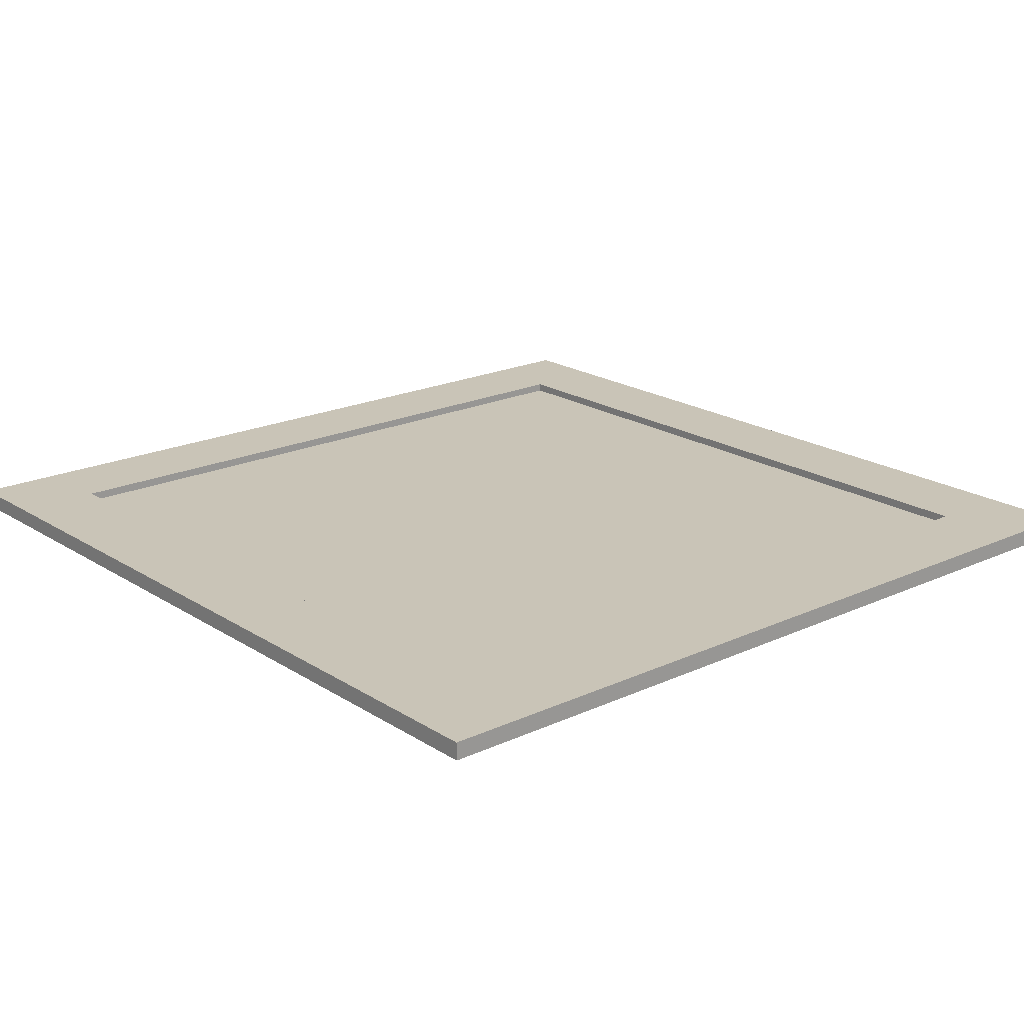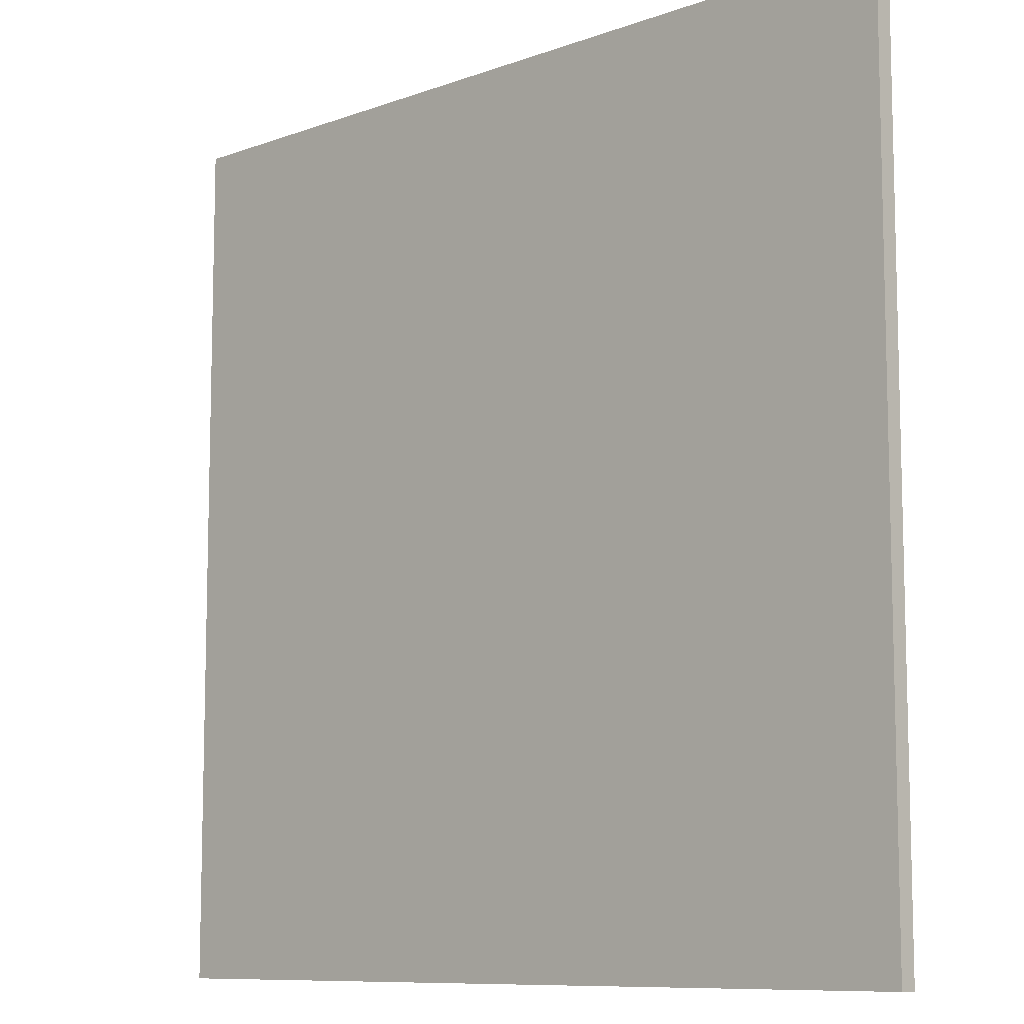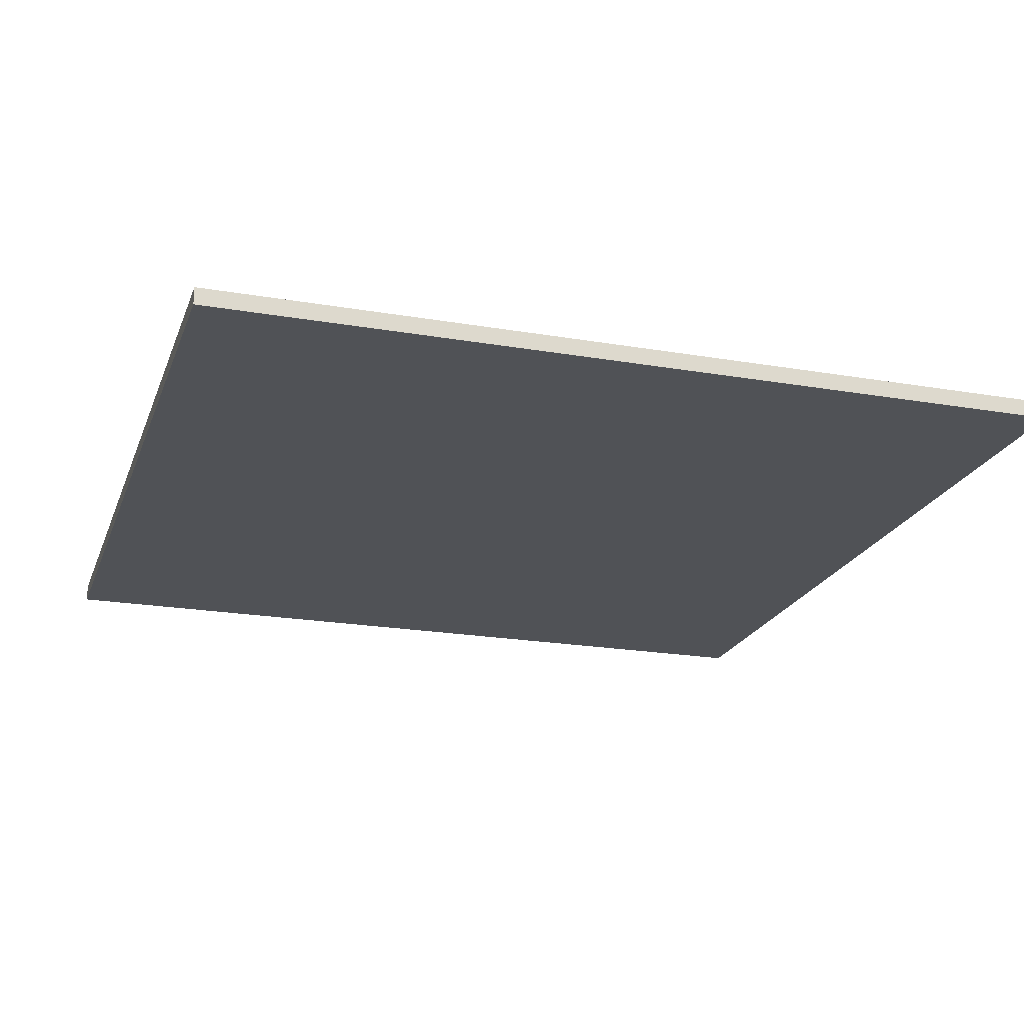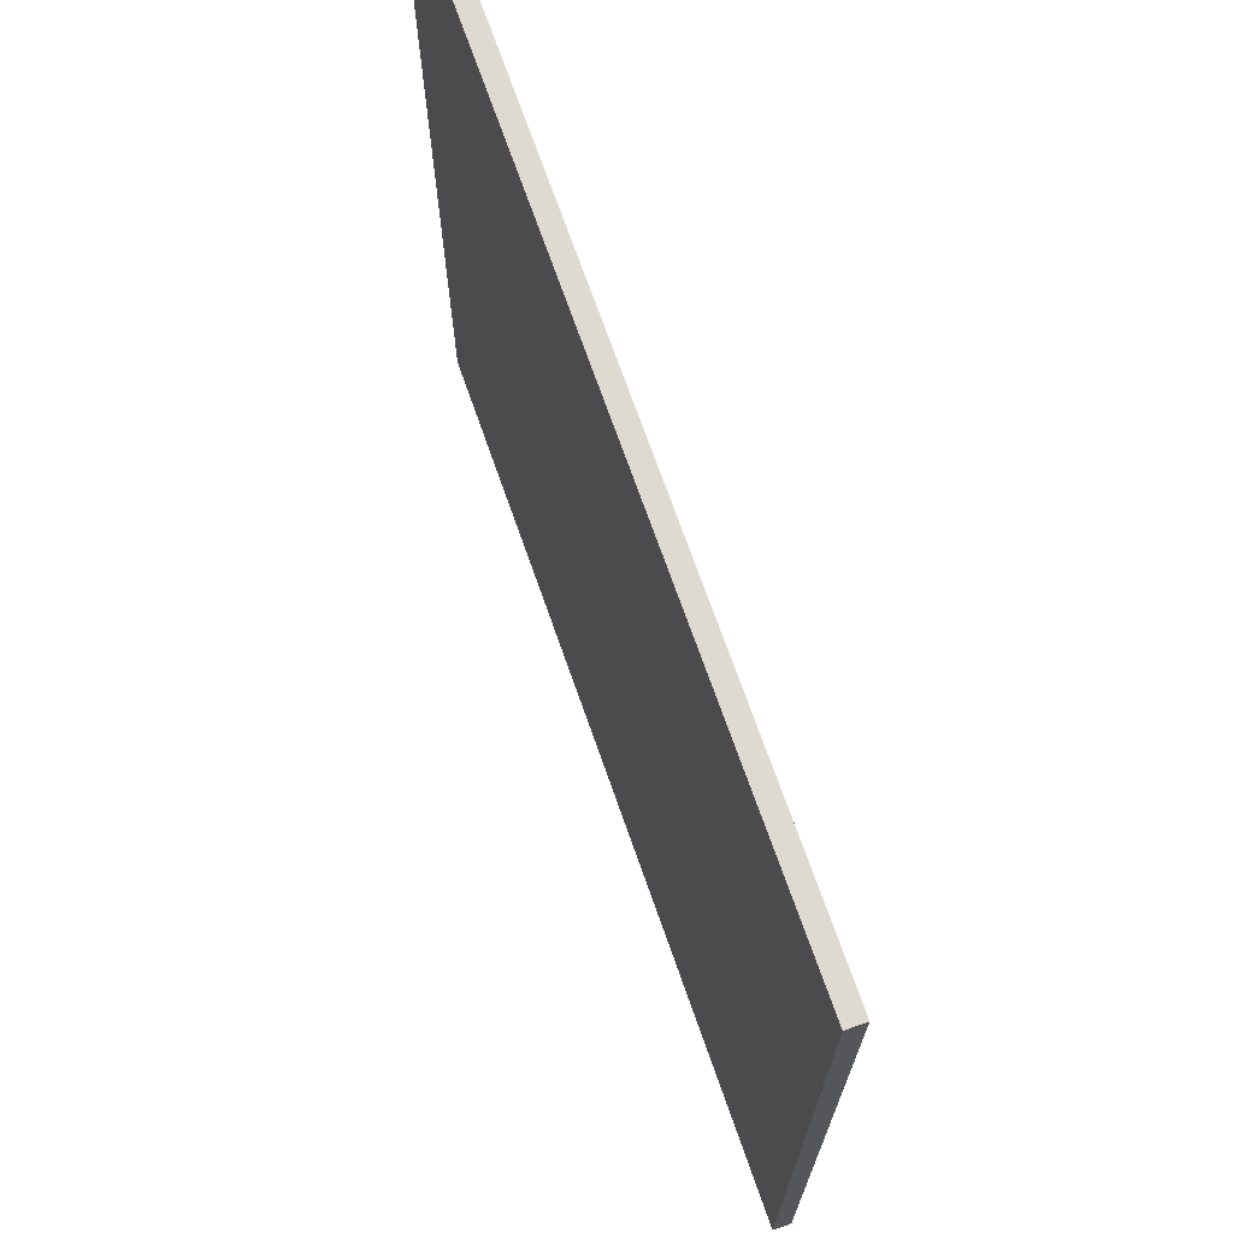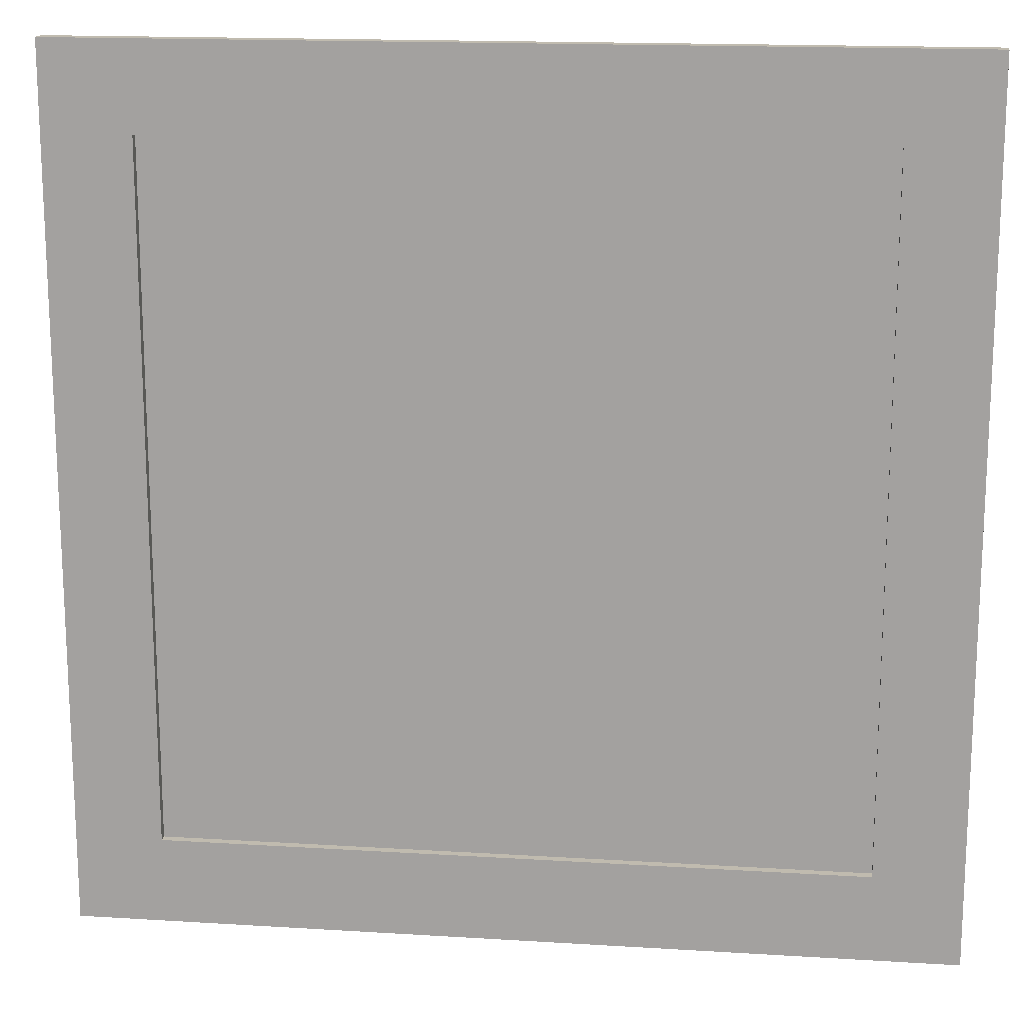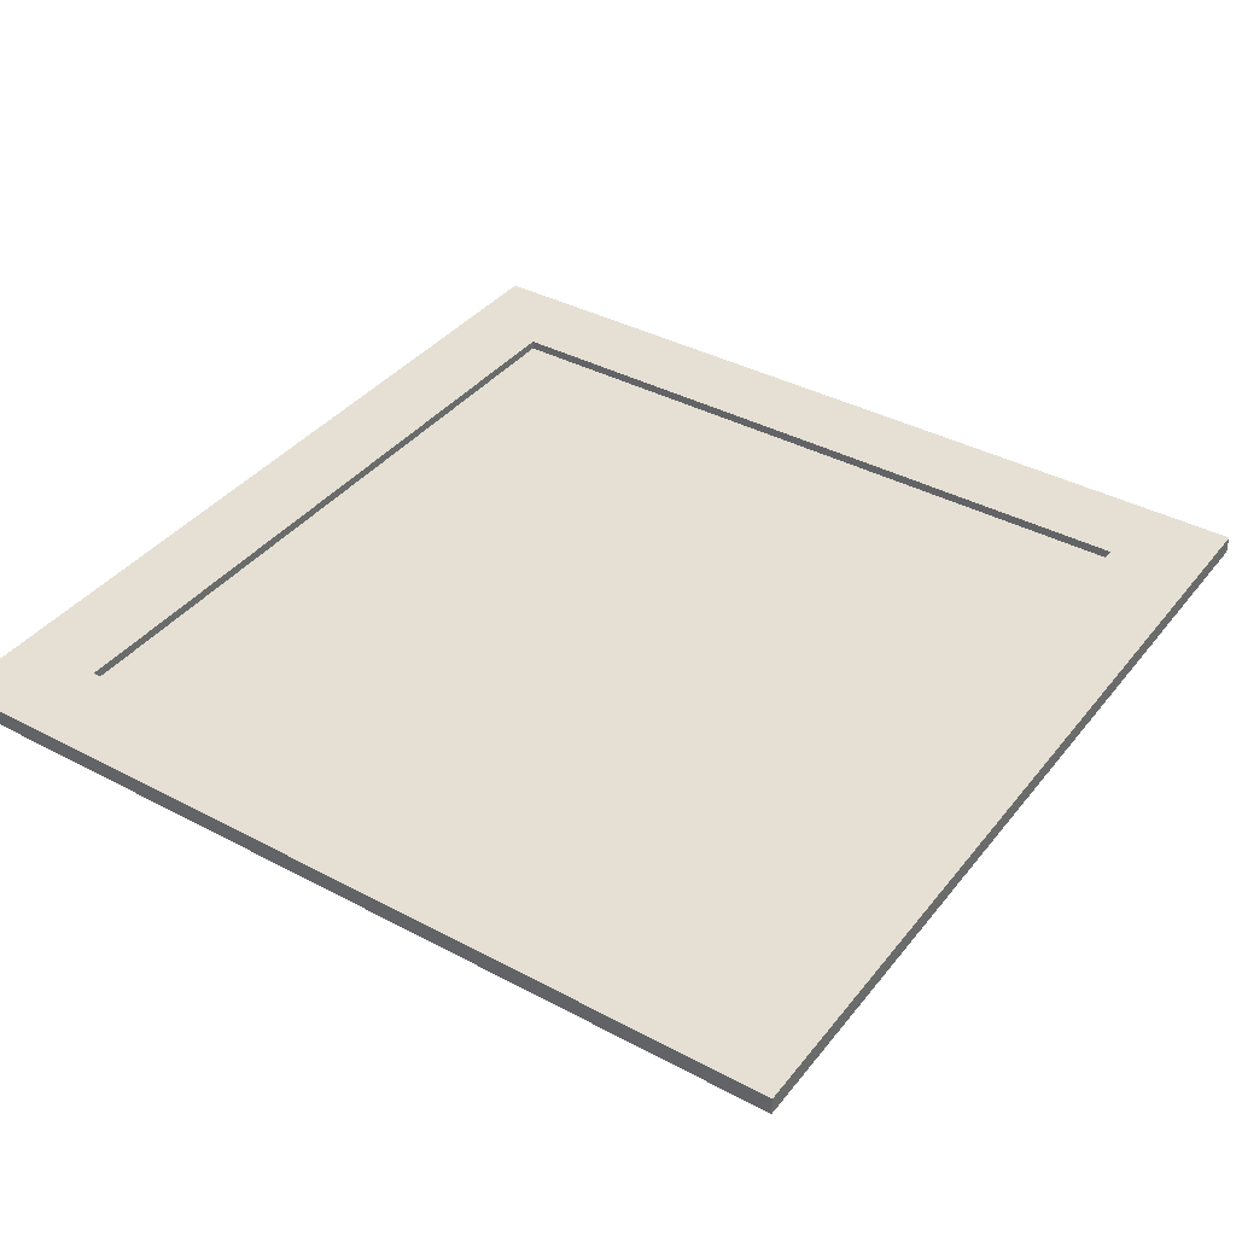
<metadata>
{"format":"obj","ext":"obj","renderer":"f3d","projection":"perspective","resolution":1024,"background":"white","views":[{"elev":19.9,"azim":-40.5,"up":"+Y"},{"elev":-9.4,"azim":43.8,"up":"+Z"},{"elev":-21.1,"azim":72.9,"up":"+Y"},{"elev":70.9,"azim":70.7,"up":"+Z"},{"elev":16.2,"azim":-172.7,"up":"+Z"},{"elev":38.1,"azim":34.0,"up":"+Y"}]}
</metadata>
<code>
g road_square
v -0.4 0.01 -0.4
v -0.4 0.02 -0.4
v 0.4 0.01 -0.4
v 0.4 0.02 -0.4
v -0.5 0 -0.5
v 0.5 0 -0.5
v -0.5 0.02 -0.5
v 0.5 0.02 -0.5
v 0.5 0 0.5
v -0.5 0 0.5
v 0.5 0.02 0.5
v -0.4 0.02 0.4
v 0.4 0.02 0.4
v -0.5 0.02 0.5
v -0.4 0.01 0.4
v 0.4 0.01 0.4
v 0.3 0.01 -0.3
v 0.3 0.01 0.3
v -0.3 0.01 -0.3
v -0.3 0.01 0.3
f 3 2 1
f 2 3 4
f 7 6 5
f 6 7 8
f 10 6 9
f 6 10 5
f 8 4 11
f 4 8 7
f 4 7 2
f 2 7 12
f 13 11 4
f 11 13 14
f 14 13 12
f 14 12 7
f 11 10 9
f 10 11 14
f 10 7 5
f 7 10 14
f 12 1 2
f 1 12 15
f 11 6 8
f 6 11 9
f 12 16 15
f 16 12 13
f 16 4 3
f 4 16 13
f 19 18 17
f 18 19 20
f 3 17 16
f 17 3 1
f 17 1 19
f 19 1 20
f 18 16 17
f 16 18 15
f 15 18 20
f 15 20 1

</code>
